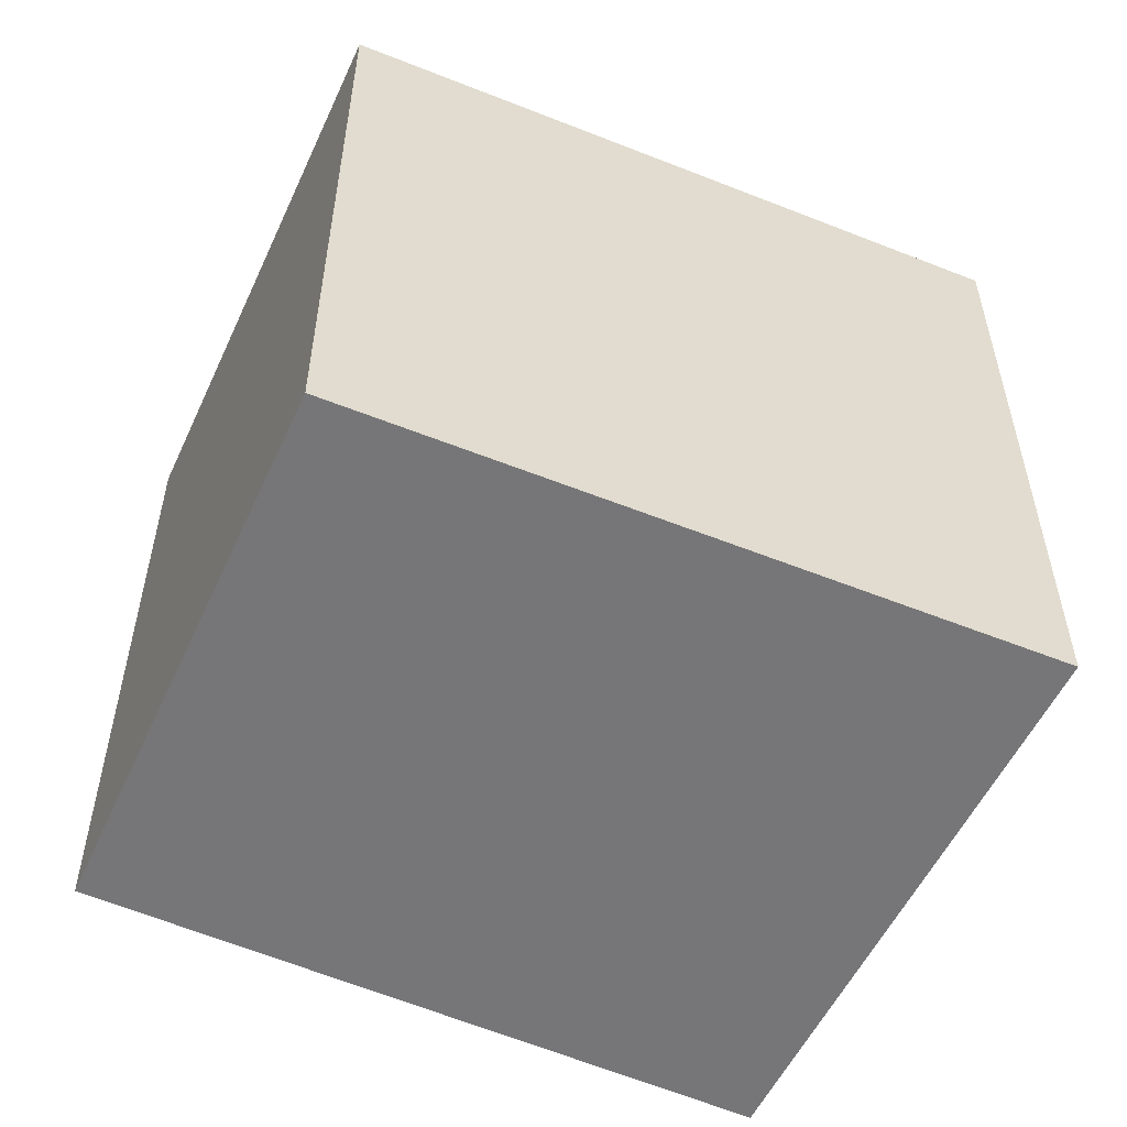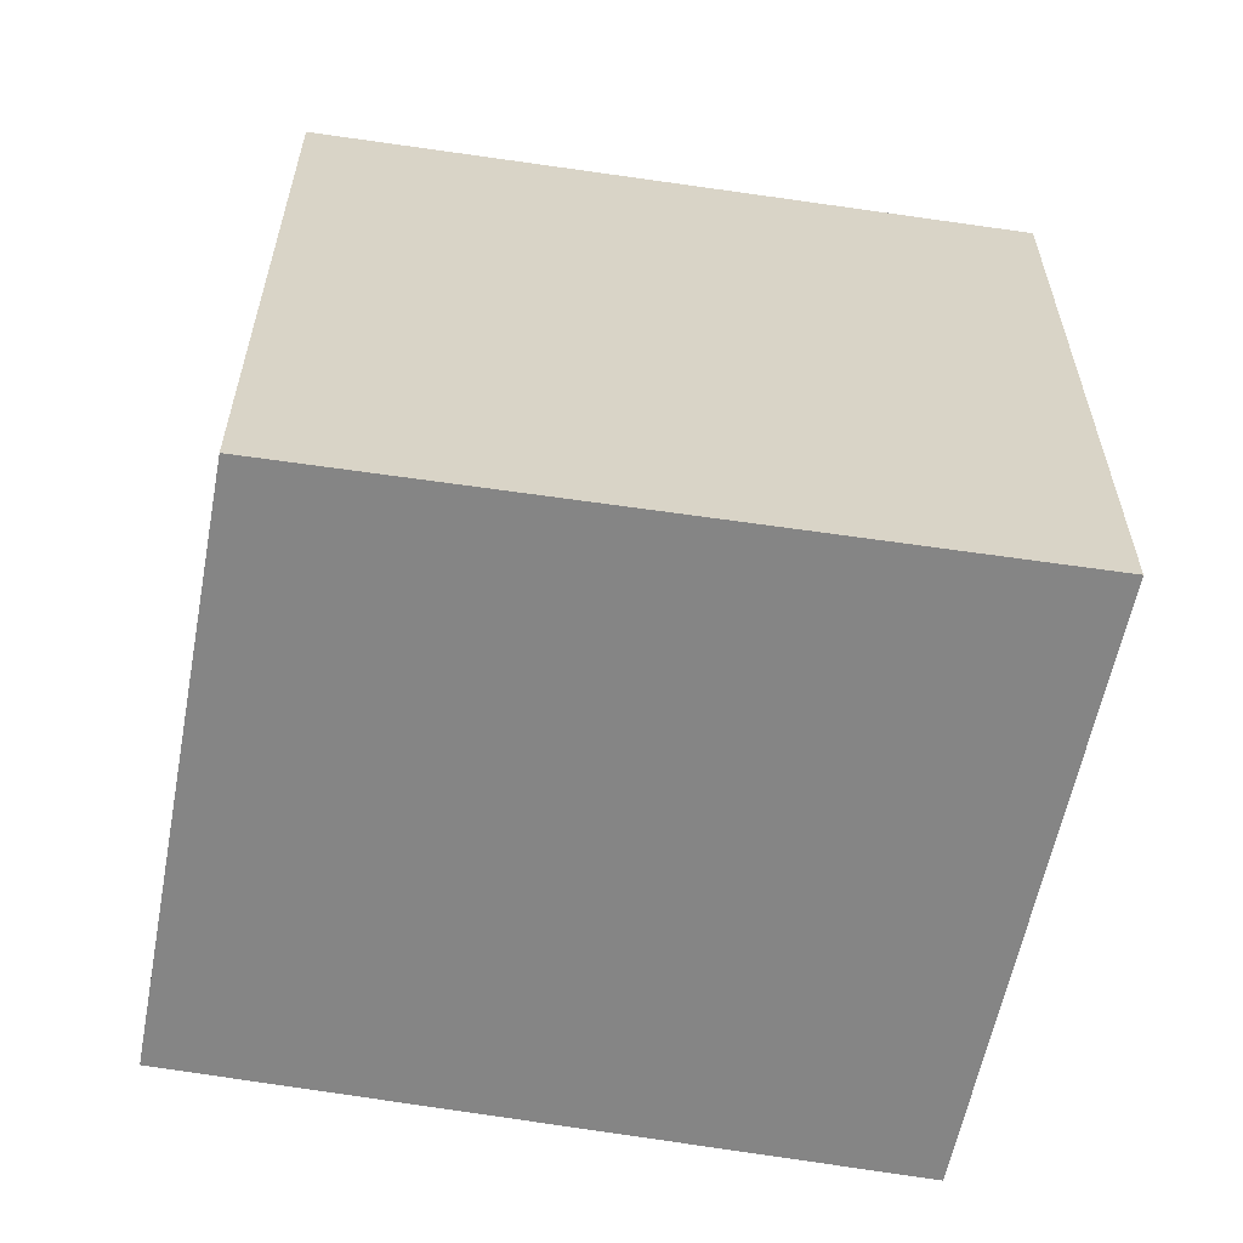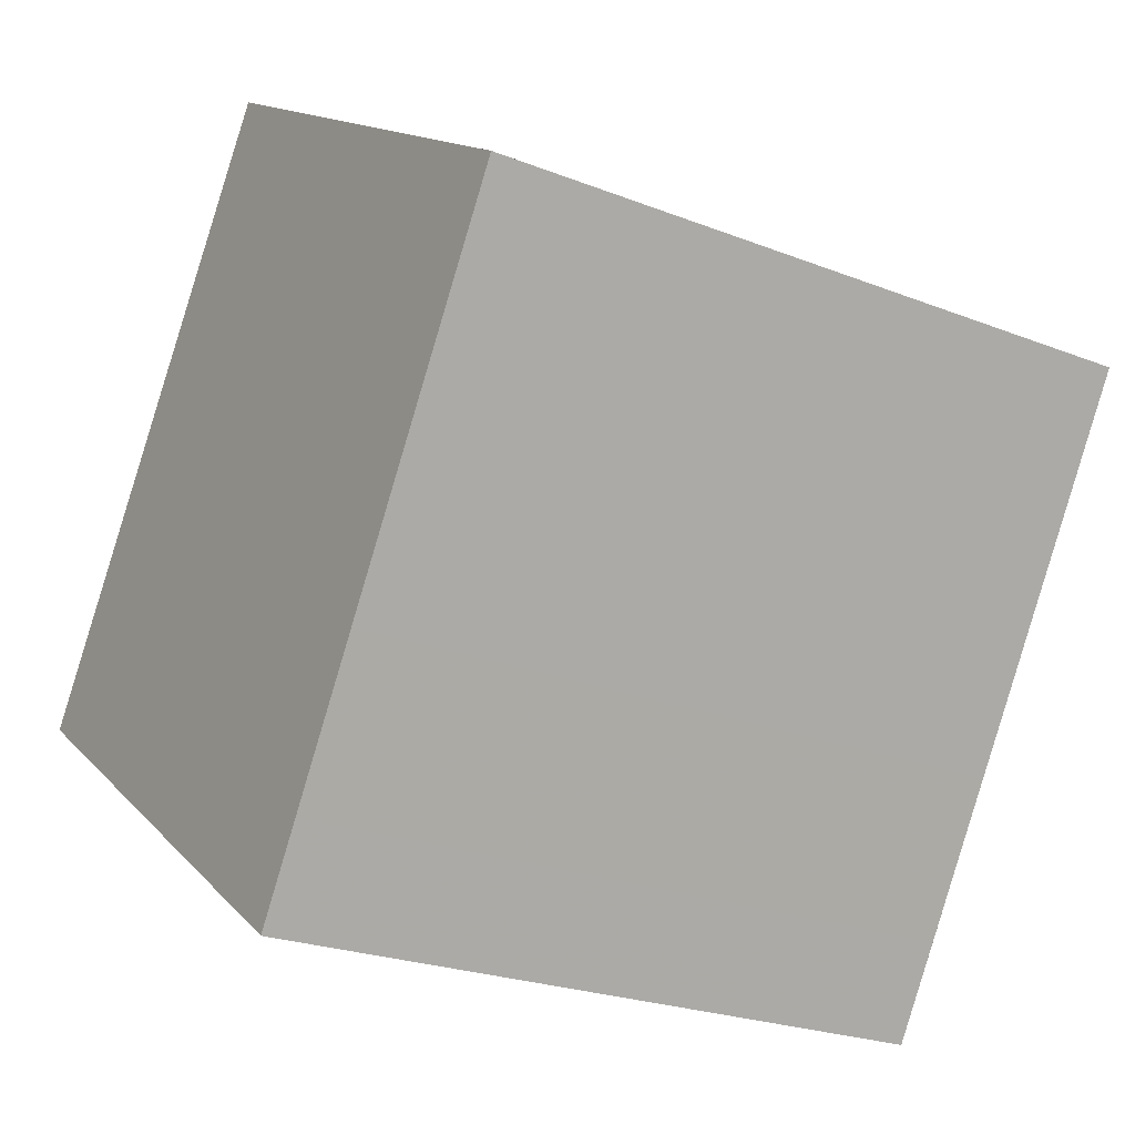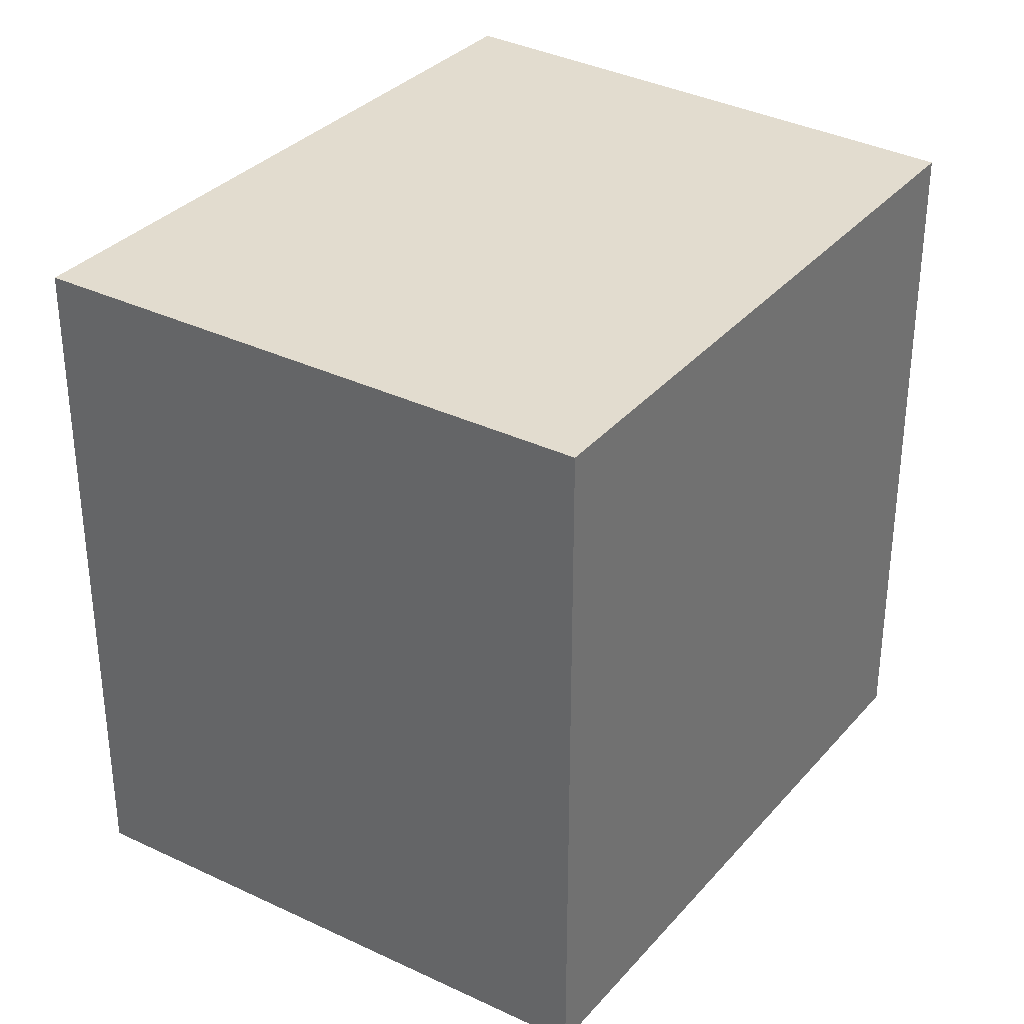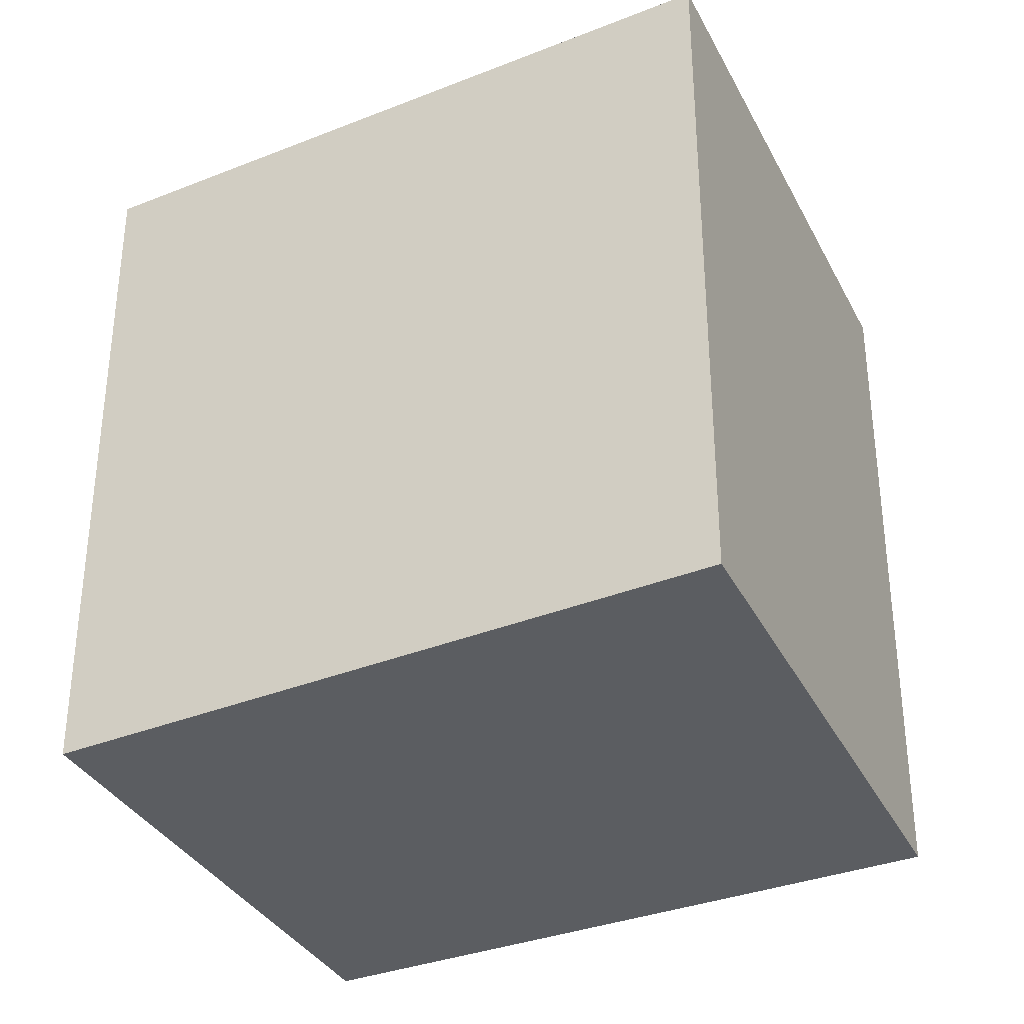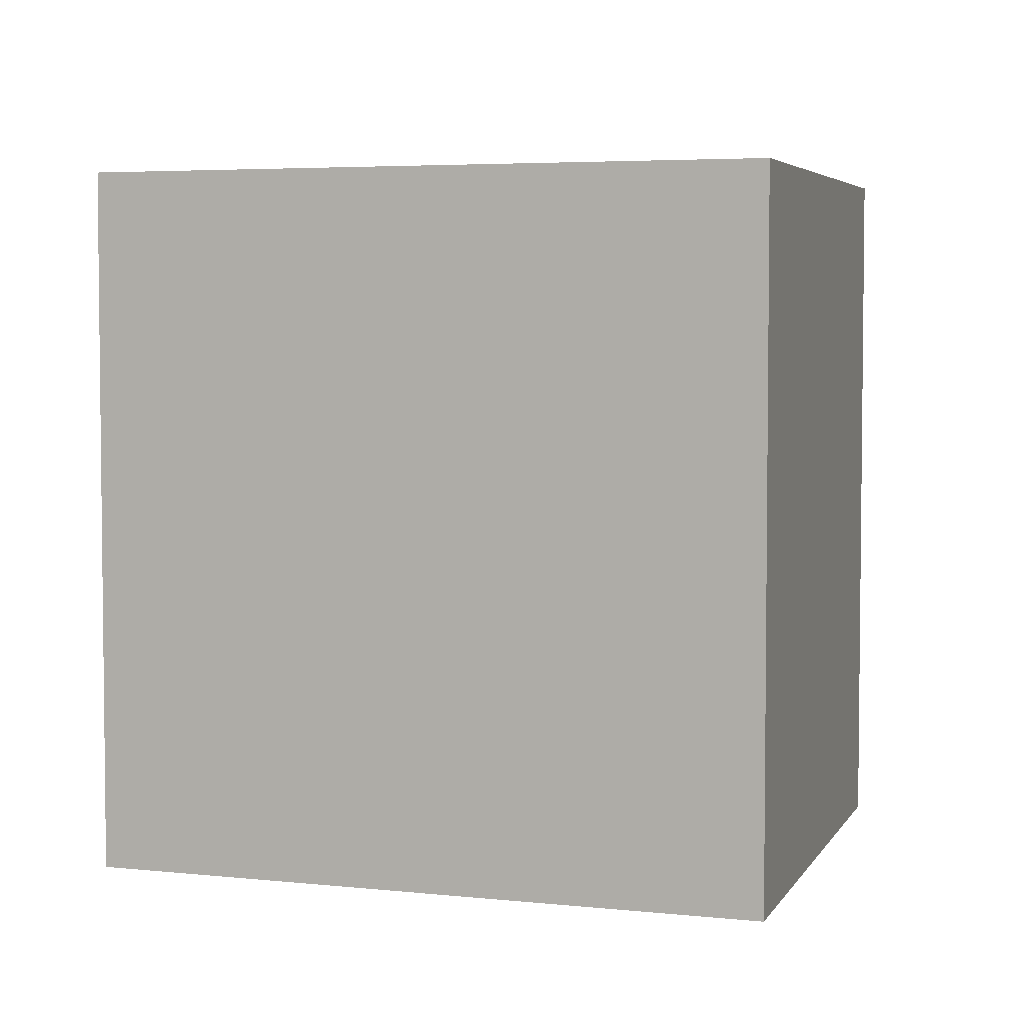
<metadata>
{"format":"obj","ext":"obj","renderer":"f3d","projection":"perspective","resolution":1024,"background":"white","views":[{"elev":-56.9,"azim":98.5,"up":"+Y"},{"elev":-61.8,"azim":112.7,"up":"+Y"},{"elev":-23.5,"azim":56.5,"up":"+Z"},{"elev":34.6,"azim":-112.7,"up":"+Y"},{"elev":-35.7,"azim":148.9,"up":"+Y"},{"elev":4.4,"azim":141.1,"up":"+Y"}]}
</metadata>
<code>
v 683.3 -265.4 34.38
v 675.9 -265.4 39.19
v 670.1 -265.4 30.26
v 676.7 -265.4 25.67
v 677.6 -265.4 25.01
v 678.5 -265.4 26.45
v 679.9 -265.4 28.73
v 678.5 -254.3 26.45
v 679.9 -254.3 28.73
v 683.3 -254.3 34.38
v 675.9 -254.3 39.19
v 670.1 -254.3 30.26
v 676.7 -254.3 25.67
v 677.6 -254.3 25.01
g CityEngineShapeMaterial_240
f 2 1 7 6 5 4 3
f 9 8 14 13 12 11 10
f 1 7 9 10
f 7 6 8 9
f 6 5 14 8
f 5 4 13 14
f 4 3 12 13
f 3 2 11 12
f 2 1 10 11

</code>
